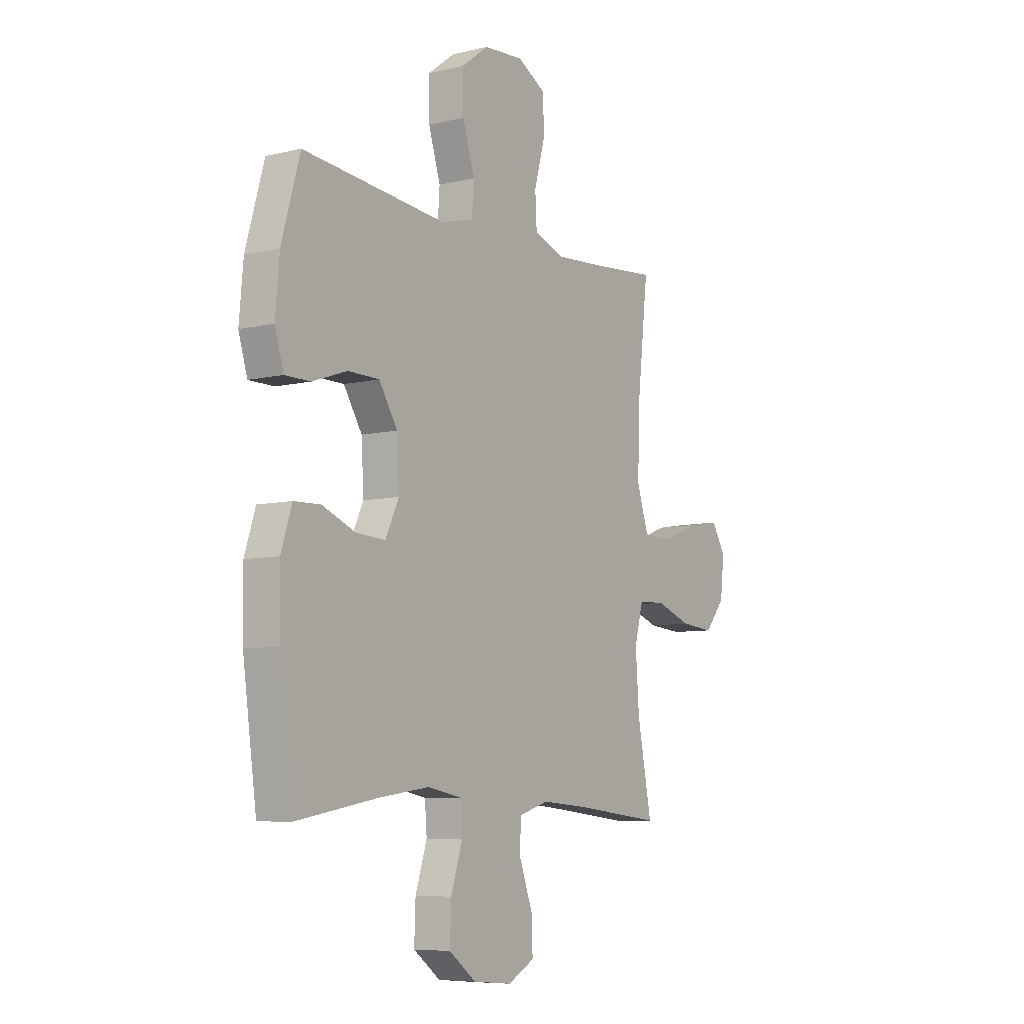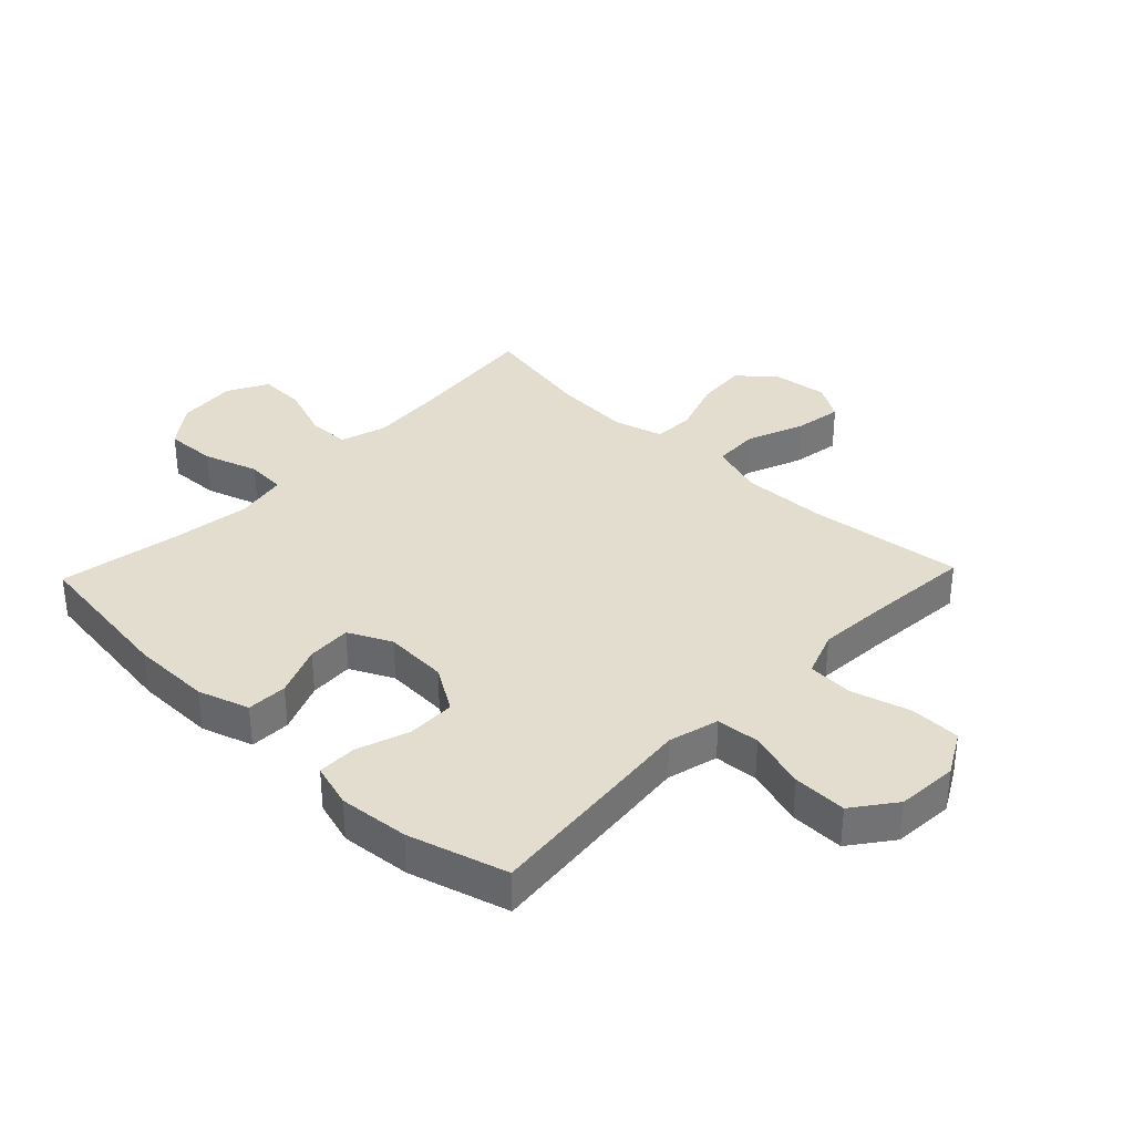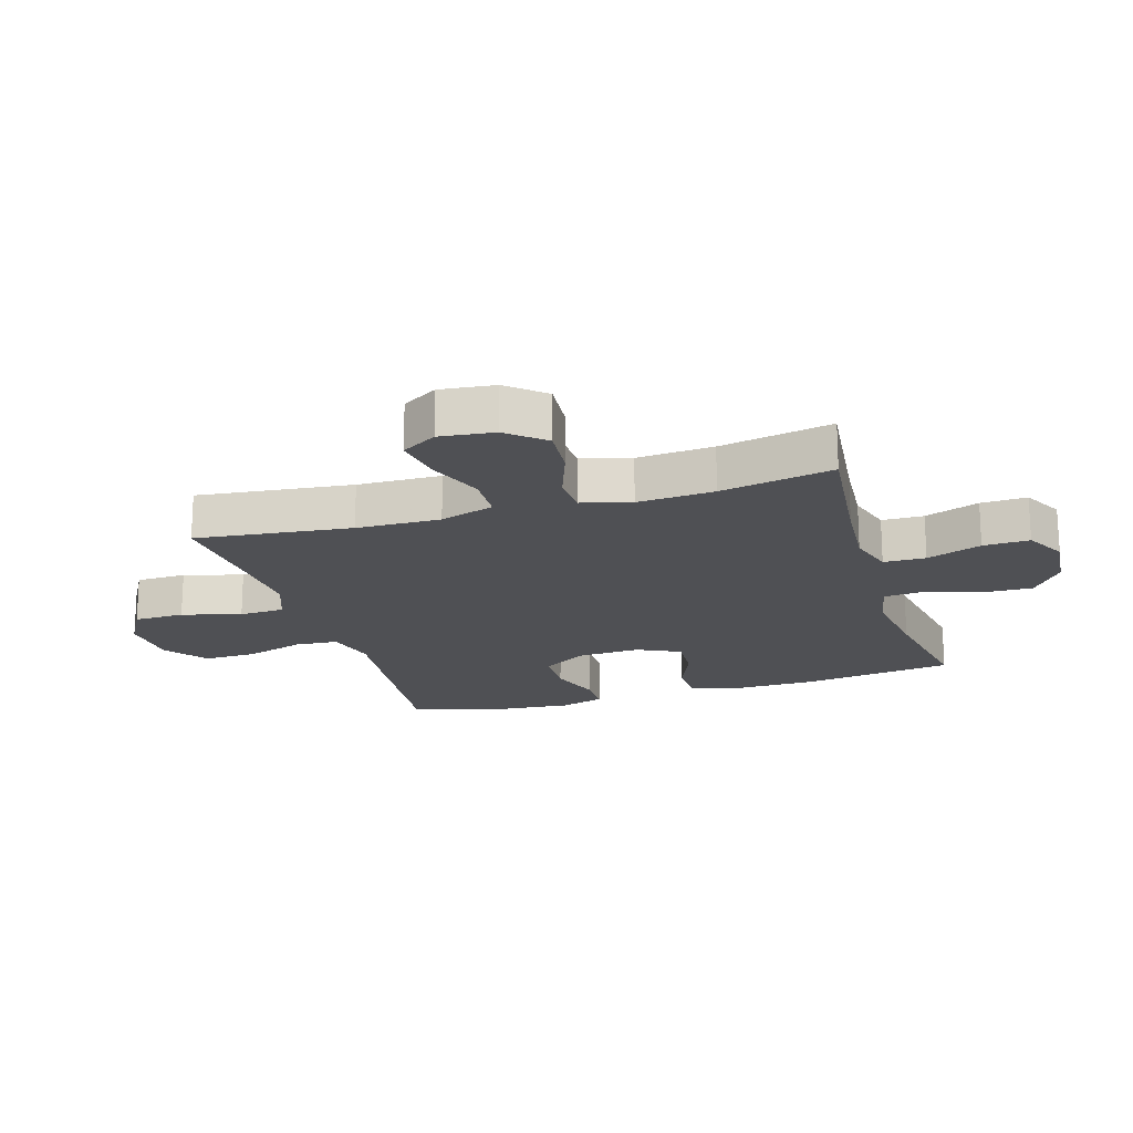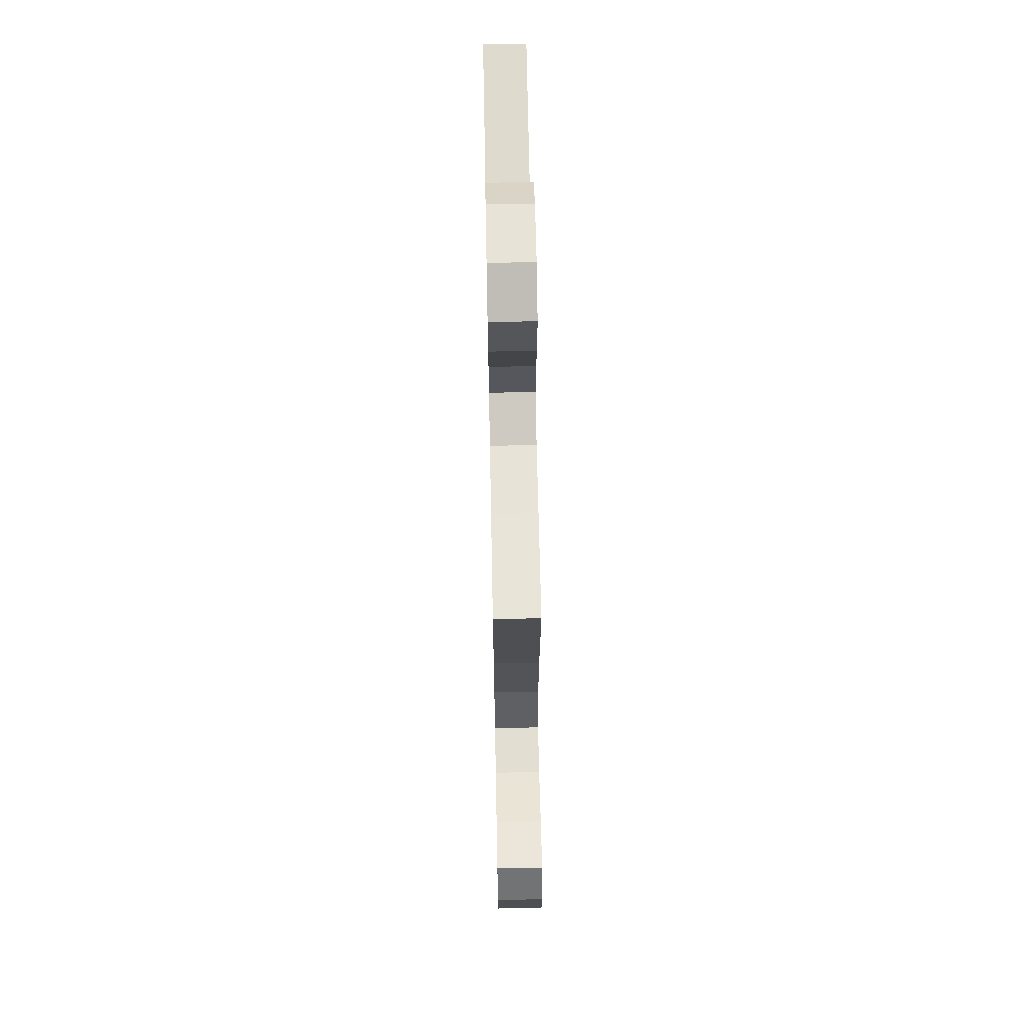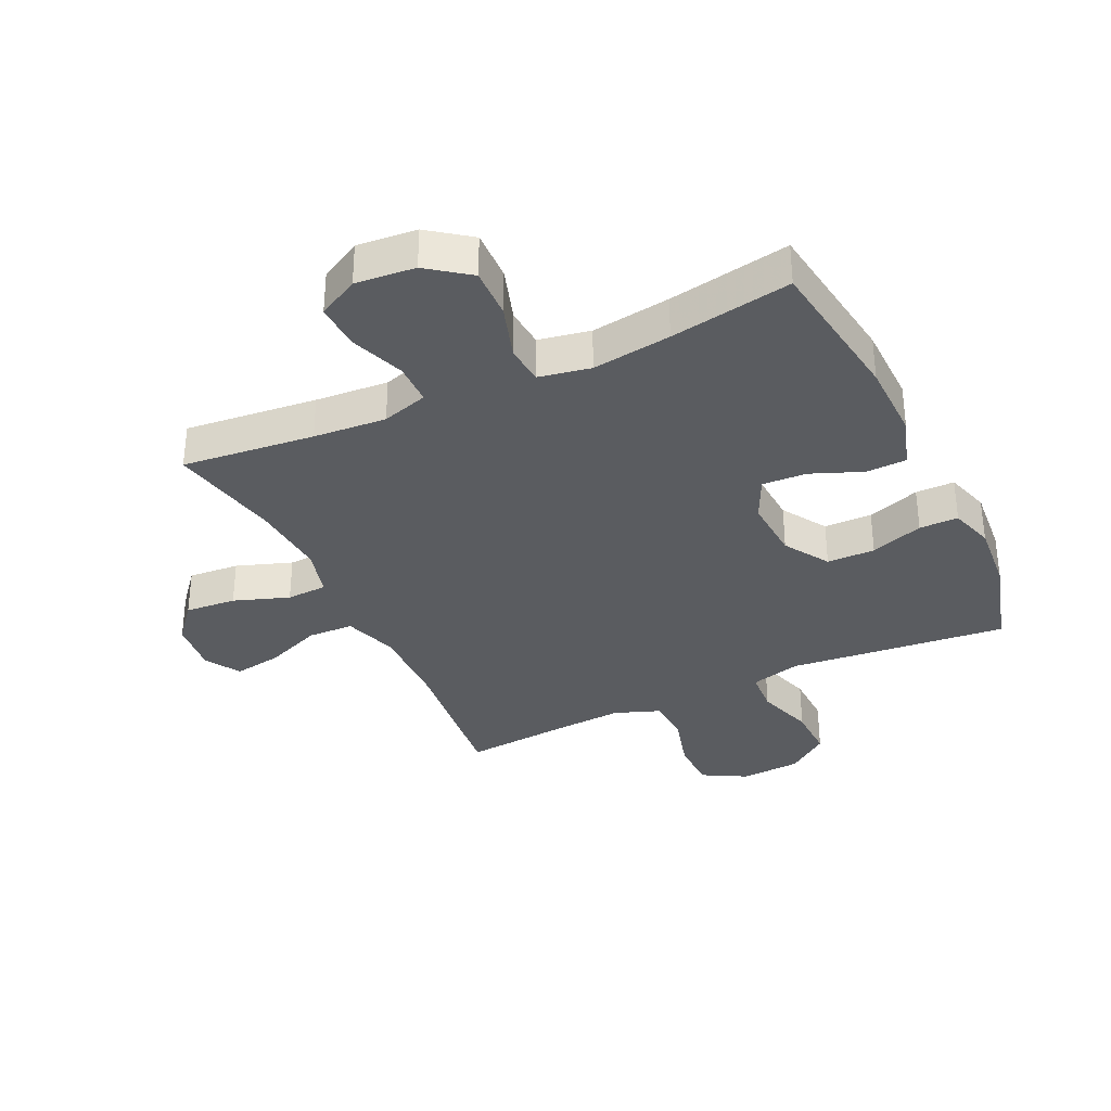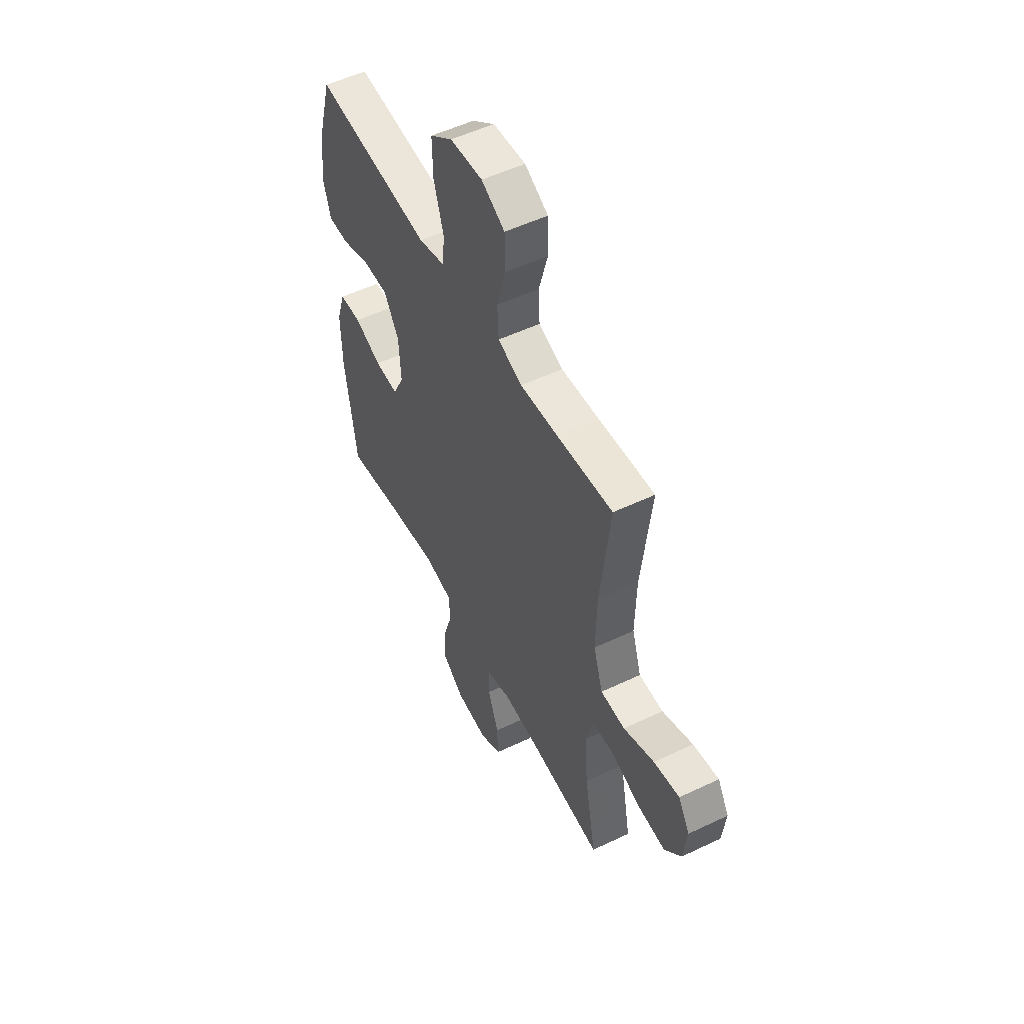
<metadata>
{"format":"obj","ext":"obj","renderer":"f3d","projection":"perspective","resolution":1024,"background":"white","views":[{"elev":-7.4,"azim":-55.7,"up":"+Z"},{"elev":34.8,"azim":-46.3,"up":"+Y"},{"elev":-19.1,"azim":106.8,"up":"+Y"},{"elev":65.5,"azim":88.9,"up":"+Z"},{"elev":-33.9,"azim":-154.6,"up":"+Y"},{"elev":53.1,"azim":63.0,"up":"+Z"}]}
</metadata>
<code>
v -0.5 0.07 0.5
v -0.267 0.07 0.477
v -0.14 0.07 0.464
v -0.057 0.07 0.486
v -0.052 0.07 0.557
v -0.082 0.07 0.653
v -0.084 0.07 0.741
v -0.015 0.07 0.793
v 0.085 0.07 0.8
v 0.157 0.07 0.76
v 0.159 0.07 0.677
v 0.132 0.07 0.58
v 0.136 0.07 0.505
v 0.211 0.07 0.477
v 0.327 0.07 0.485
v 0.5 0.07 0.5
v 0.471 0.07 0.244
v 0.468 0.07 0.106
v 0.497 0.07 0.017
v 0.572 0.07 0.014
v 0.666 0.07 0.051
v 0.745 0.07 0.064
v 0.78 0.07 0.006
v 0.77 0.07 -0.083
v 0.719 0.07 -0.144
v 0.635 0.07 -0.137
v 0.544 0.07 -0.105
v 0.477 0.07 -0.108
v 0.455 0.07 -0.189
v 0.464 0.07 -0.315
v 0.5 0.07 -0.5
v 0.282 0.07 -0.477
v 0.162 0.07 -0.468
v 0.086 0.07 -0.491
v 0.085 0.07 -0.56
v 0.118 0.07 -0.65
v 0.121 0.07 -0.726
v 0.054 0.07 -0.762
v -0.044 0.07 -0.753
v -0.112 0.07 -0.702
v -0.109 0.07 -0.618
v -0.08 0.07 -0.528
v -0.085 0.07 -0.463
v -0.17 0.07 -0.447
v -0.3 0.07 -0.465
v -0.5 0.07 -0.5
v -0.535 0.07 -0.249
v -0.537 0.07 -0.118
v -0.51 0.07 -0.034
v -0.443 0.07 -0.032
v -0.359 0.07 -0.066
v -0.286 0.07 -0.07
v -0.252 0.07 0.001
v -0.258 0.07 0.105
v -0.304 0.07 0.179
v -0.383 0.07 0.18
v -0.47 0.07 0.15
v -0.534 0.07 0.15
v -0.556 0.07 0.223
v -0.546 0.07 0.338
v -0.5 0 0.5
v -0.267 0 0.477
v -0.14 0 0.464
v -0.057 0 0.486
v -0.052 0 0.557
v -0.082 0 0.653
v -0.084 0 0.741
v -0.015 0 0.793
v 0.085 0 0.8
v 0.157 0 0.76
v 0.159 0 0.677
v 0.132 0 0.58
v 0.136 0 0.505
v 0.211 0 0.477
v 0.327 0 0.485
v 0.5 0 0.5
v 0.471 0 0.244
v 0.468 0 0.106
v 0.497 0 0.017
v 0.572 0 0.014
v 0.666 0 0.051
v 0.745 0 0.064
v 0.78 0 0.006
v 0.77 0 -0.083
v 0.719 0 -0.144
v 0.635 0 -0.137
v 0.544 0 -0.105
v 0.477 0 -0.108
v 0.455 0 -0.189
v 0.464 0 -0.315
v 0.5 0 -0.5
v 0.282 0 -0.477
v 0.162 0 -0.468
v 0.086 0 -0.491
v 0.085 0 -0.56
v 0.118 0 -0.65
v 0.121 0 -0.726
v 0.054 0 -0.762
v -0.044 0 -0.753
v -0.112 0 -0.702
v -0.109 0 -0.618
v -0.08 0 -0.528
v -0.085 0 -0.463
v -0.17 0 -0.447
v -0.3 0 -0.465
v -0.5 0 -0.5
v -0.535 0 -0.249
v -0.537 0 -0.118
v -0.51 0 -0.034
v -0.443 0 -0.032
v -0.359 0 -0.066
v -0.286 0 -0.07
v -0.252 0 0.001
v -0.258 0 0.105
v -0.304 0 0.179
v -0.383 0 0.18
v -0.47 0 0.15
v -0.534 0 0.15
v -0.556 0 0.223
v -0.546 0 0.338
f 1 2 3
f 60 1 3
f 59 60 3
f 58 59 3
f 57 58 3
f 56 57 3
f 55 56 3 4
f 54 55 4
f 53 54 4
f 49 50 51
f 48 49 51
f 47 48 51
f 46 47 51
f 45 46 51
f 44 45 51 52
f 43 44 52 53
f 40 41 42
f 39 40 42
f 38 39 42
f 37 38 42
f 36 37 42
f 35 36 42
f 34 35 42 43
f 43 53 4
f 34 43 4
f 33 34 4
f 30 31 32
f 33 4 5
f 32 33 5
f 30 32 5
f 29 30 5
f 25 26 27
f 24 25 27
f 23 24 27
f 22 23 27
f 21 22 27
f 20 21 27
f 19 20 27 28
f 5 6 7
f 29 5 7
f 28 29 7
f 19 28 7
f 18 19 7
f 15 16 17
f 14 15 17 18
f 10 11 12
f 9 10 12
f 8 9 12
f 7 8 12
f 7 12 13
f 18 7 13
f 13 14 18
f 63 62 61
f 63 61 120
f 63 120 119
f 63 119 118
f 63 118 117
f 63 117 116
f 64 63 116 115
f 64 115 114
f 64 114 113
f 111 110 109
f 111 109 108
f 111 108 107
f 111 107 106
f 111 106 105
f 112 111 105 104
f 113 112 104 103
f 102 101 100
f 102 100 99
f 102 99 98
f 102 98 97
f 102 97 96
f 102 96 95
f 103 102 95 94
f 64 113 103
f 64 103 94
f 64 94 93
f 92 91 90
f 65 64 93
f 65 93 92
f 65 92 90
f 65 90 89
f 87 86 85
f 87 85 84
f 87 84 83
f 87 83 82
f 87 82 81
f 87 81 80
f 88 87 80 79
f 67 66 65
f 67 65 89
f 67 89 88
f 67 88 79
f 67 79 78
f 77 76 75
f 78 77 75 74
f 72 71 70
f 72 70 69
f 72 69 68
f 72 68 67
f 73 72 67
f 73 67 78
f 78 74 73
f 1 61 62 2
f 2 62 63 3
f 3 63 64 4
f 4 64 65 5
f 5 65 66 6
f 6 66 67 7
f 7 67 68 8
f 8 68 69 9
f 9 69 70 10
f 10 70 71 11
f 11 71 72 12
f 12 72 73 13
f 13 73 74 14
f 14 74 75 15
f 15 75 76 16
f 16 76 77 17
f 17 77 78 18
f 18 78 79 19
f 19 79 80 20
f 20 80 81 21
f 21 81 82 22
f 22 82 83 23
f 23 83 84 24
f 24 84 85 25
f 25 85 86 26
f 26 86 87 27
f 27 87 88 28
f 28 88 89 29
f 29 89 90 30
f 30 90 91 31
f 31 91 92 32
f 32 92 93 33
f 33 93 94 34
f 34 94 95 35
f 35 95 96 36
f 36 96 97 37
f 37 97 98 38
f 38 98 99 39
f 39 99 100 40
f 40 100 101 41
f 41 101 102 42
f 42 102 103 43
f 43 103 104 44
f 44 104 105 45
f 45 105 106 46
f 46 106 107 47
f 47 107 108 48
f 48 108 109 49
f 49 109 110 50
f 50 110 111 51
f 51 111 112 52
f 52 112 113 53
f 53 113 114 54
f 54 114 115 55
f 55 115 116 56
f 56 116 117 57
f 57 117 118 58
f 58 118 119 59
f 59 119 120 60
f 60 120 61 1

</code>
